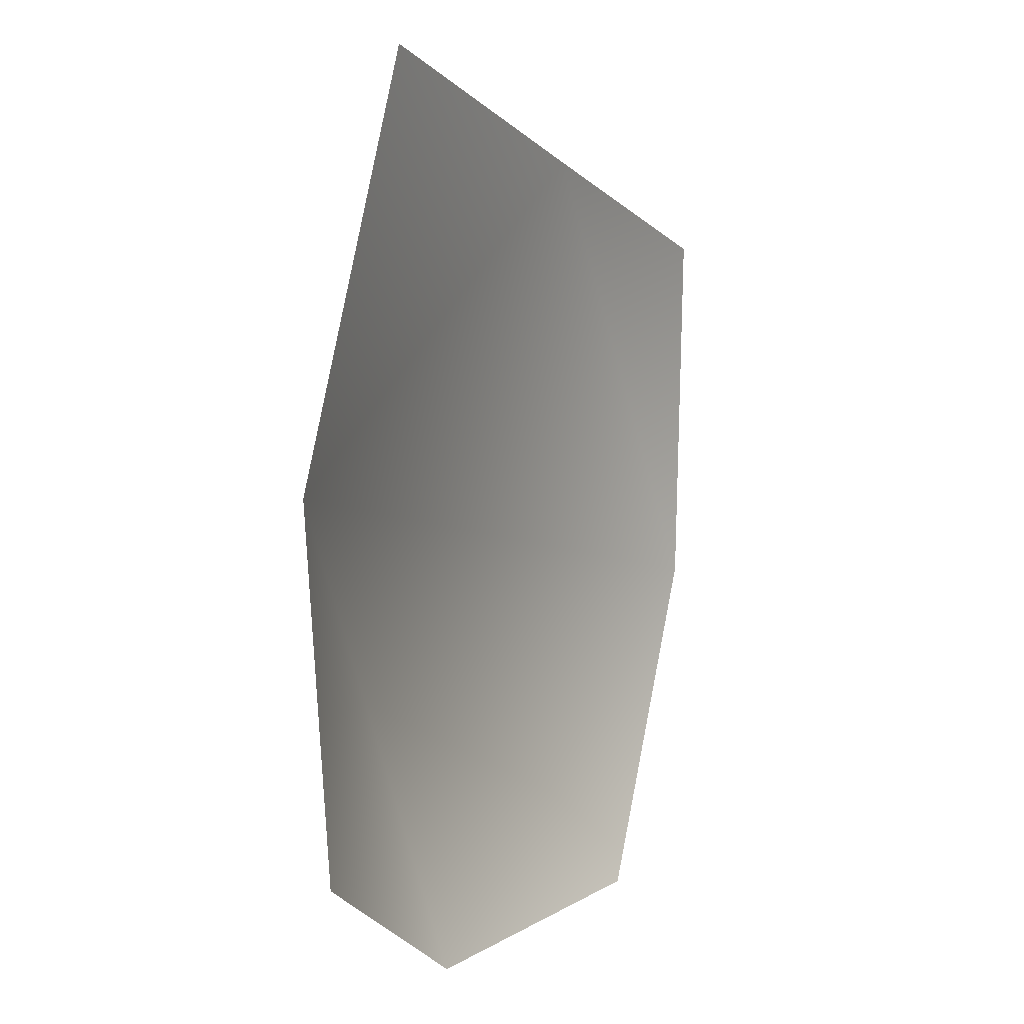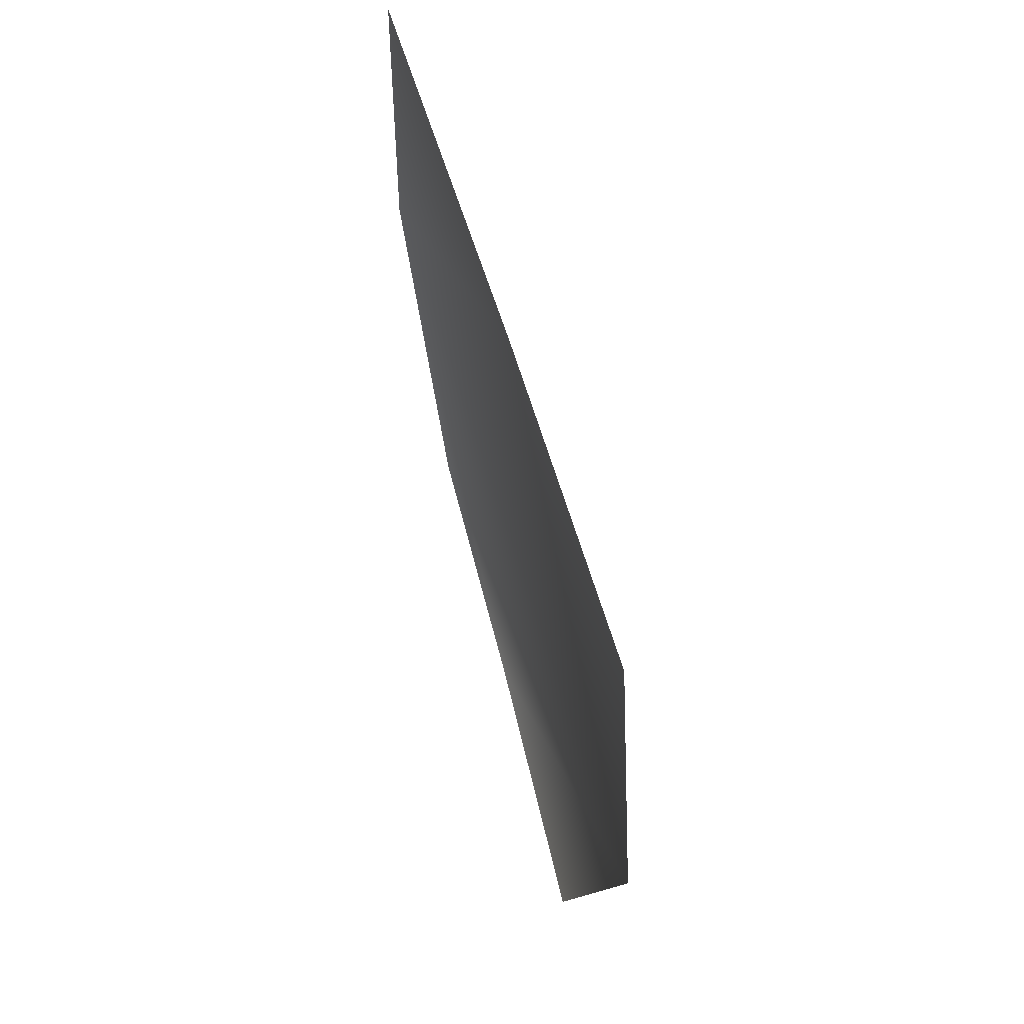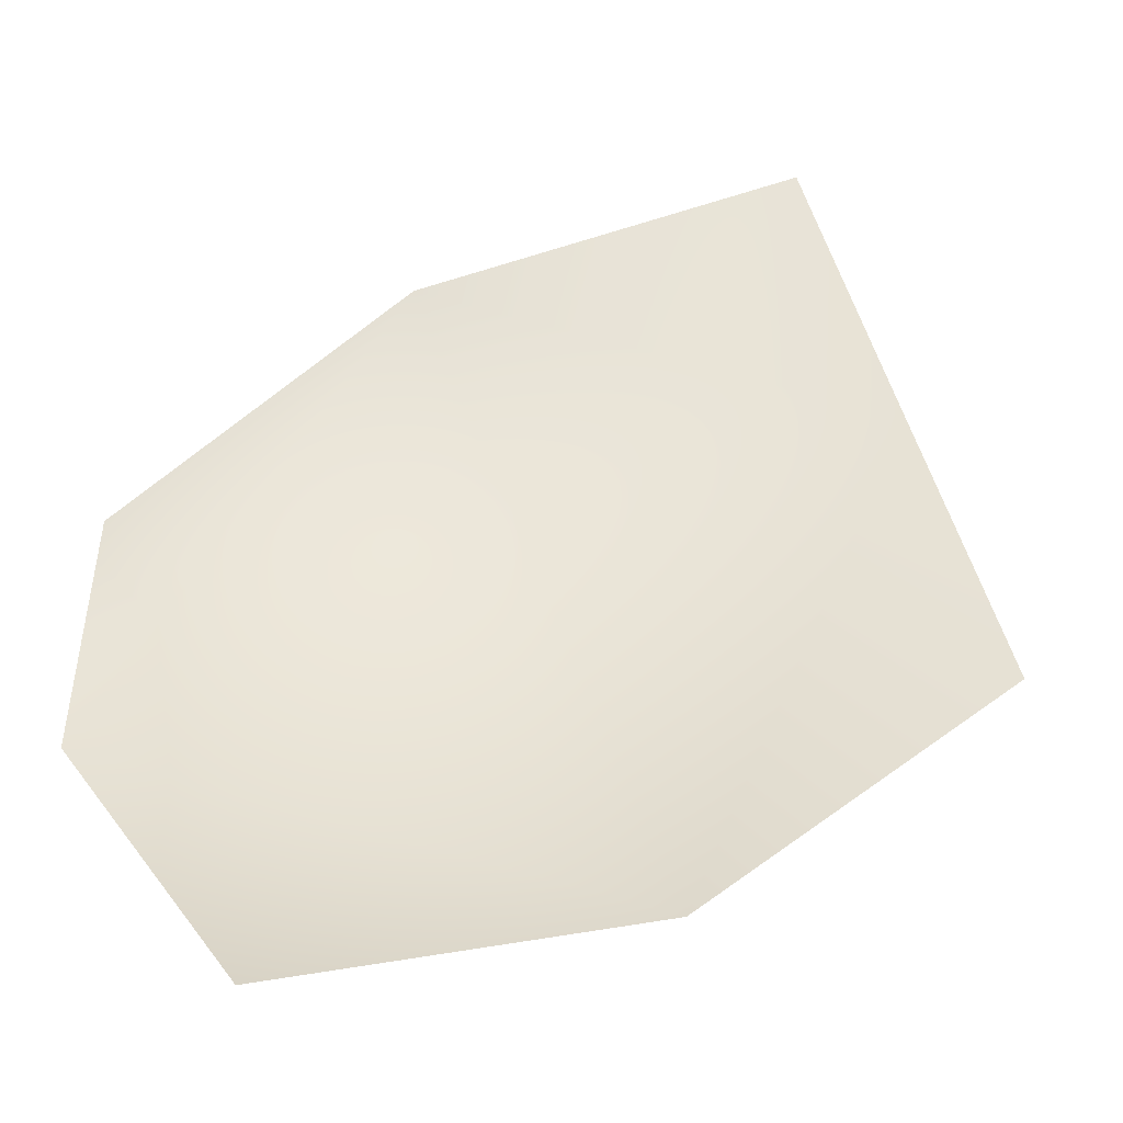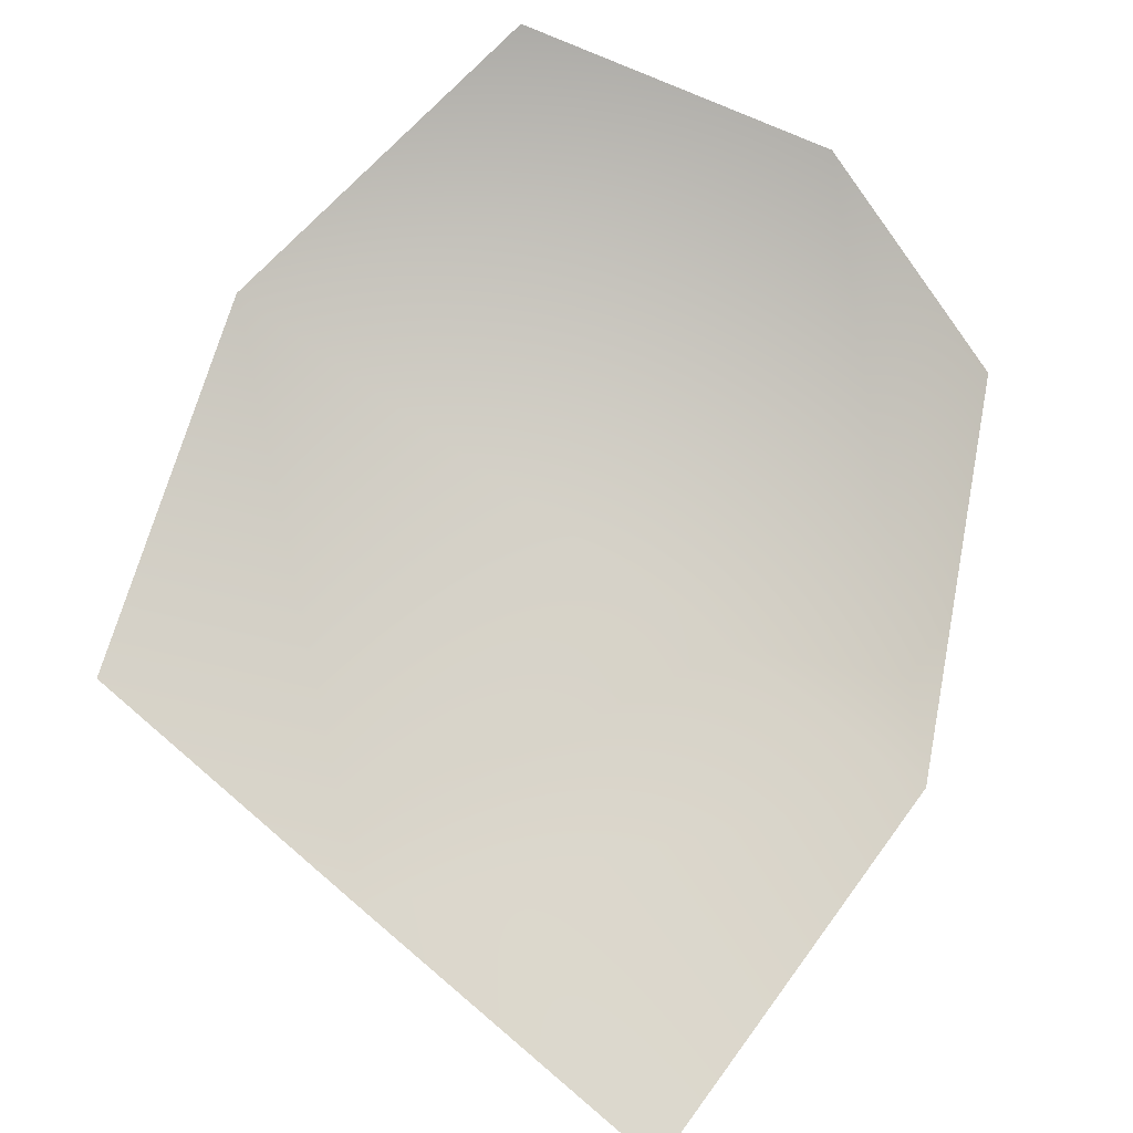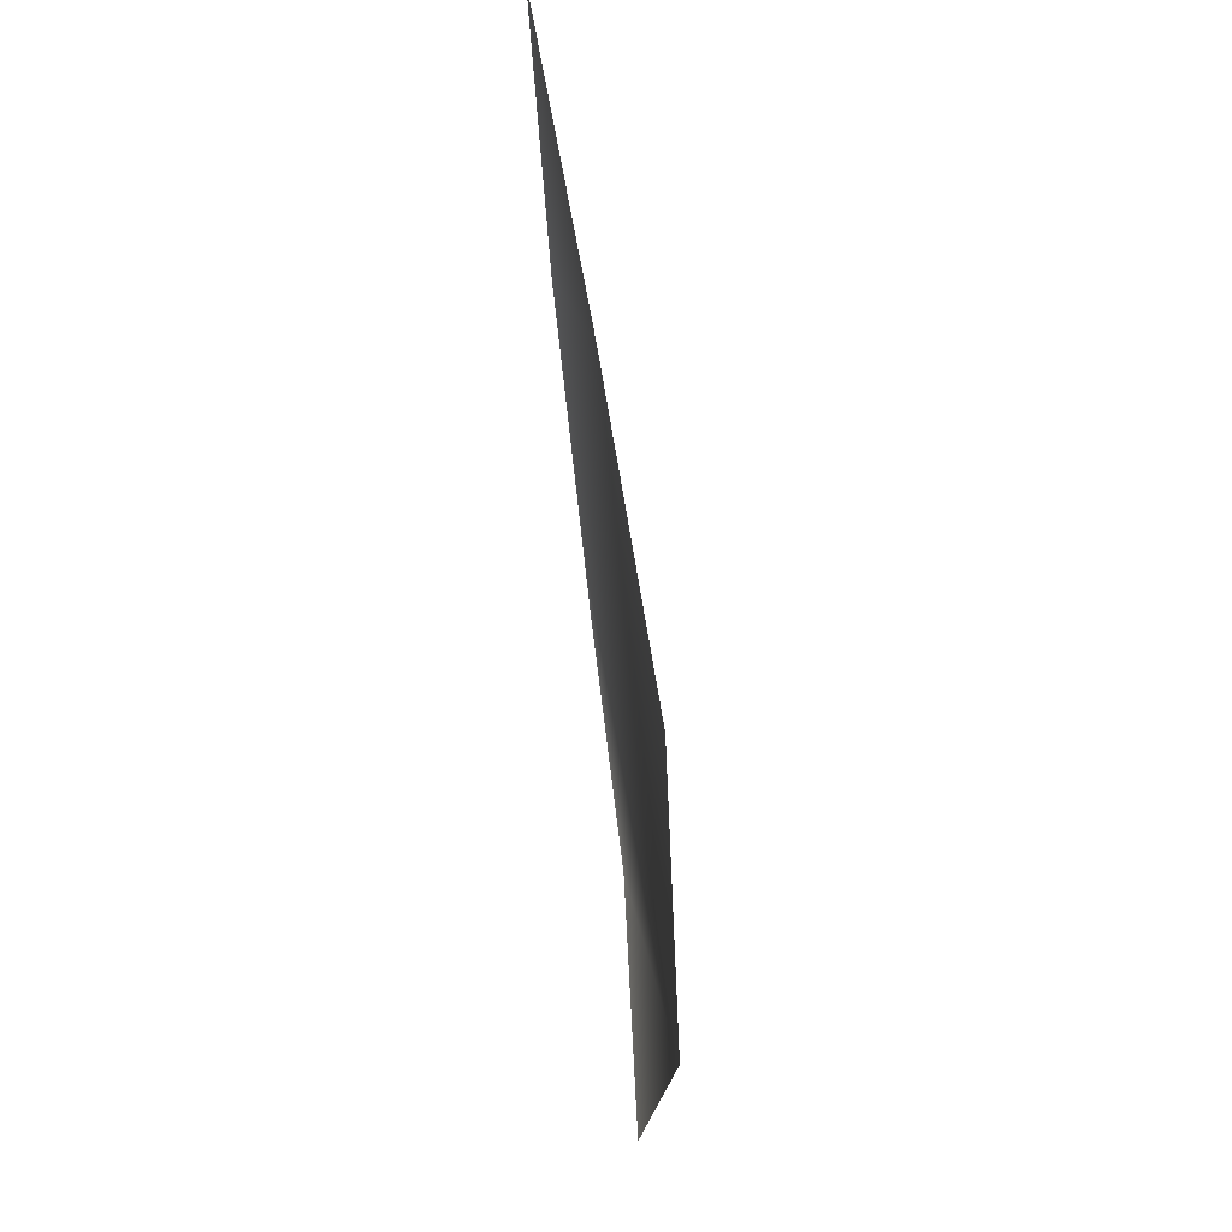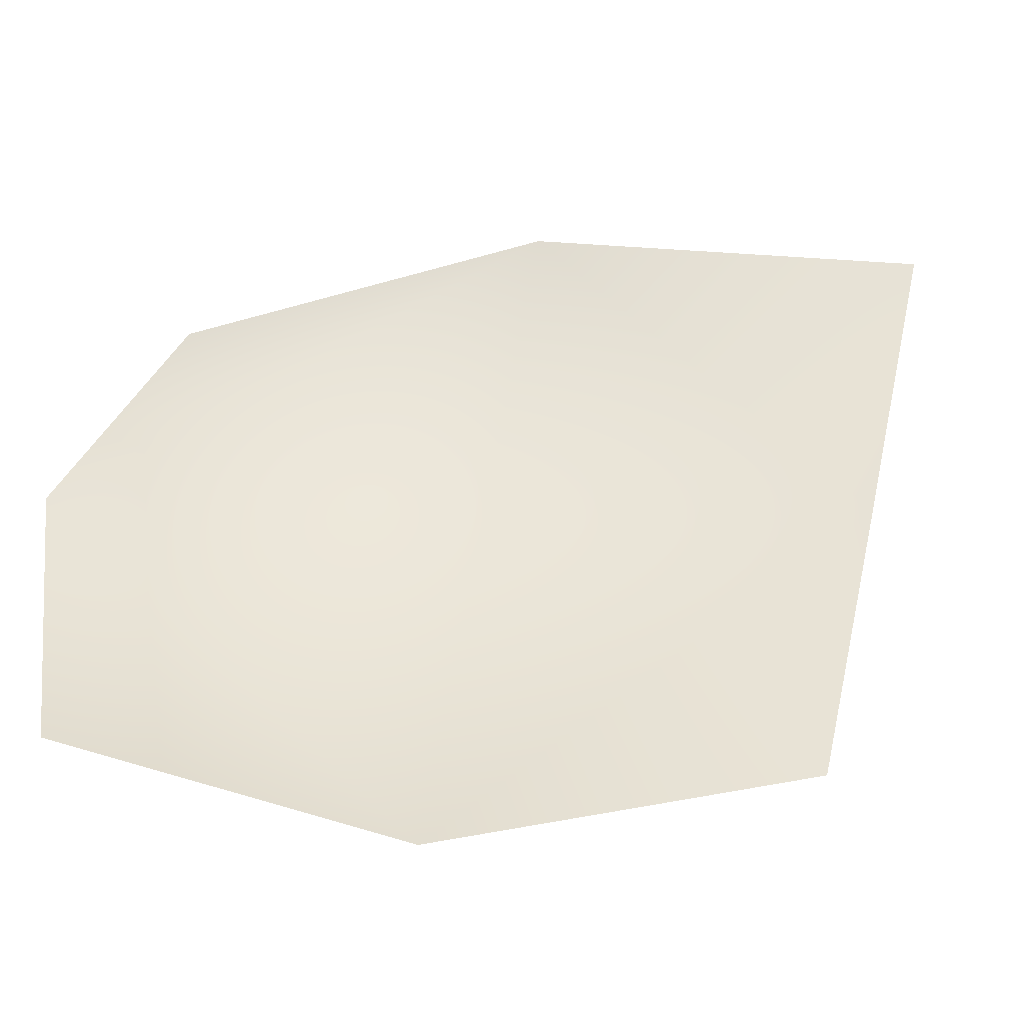
<metadata>
{"format":"obj","ext":"obj","renderer":"f3d","projection":"perspective","resolution":1024,"background":"white","views":[{"elev":11.2,"azim":118.2,"up":"+Z"},{"elev":54.3,"azim":-110.6,"up":"+Z"},{"elev":52.4,"azim":-124.5,"up":"+Y"},{"elev":79.3,"azim":20.3,"up":"+Y"},{"elev":45.6,"azim":-100.6,"up":"+Z"},{"elev":53.6,"azim":-97.1,"up":"+Y"}]}
</metadata>
<code>
g HoleCap46
v 467.9 -611.9 -6992
v 532.2 -613.7 -6944
v 553.2 -606.7 -6824
v 517.9 -596.4 -6703
v 420.1 -596.1 -6739
v 329.6 -594.4 -6772
v 324.1 -598.4 -6888
v 371.4 -597.8 -6991
f 2 3 1
f 7 1 3
f 1 7 8
f 5 3 4
f 3 5 7
f 6 7 5

</code>
